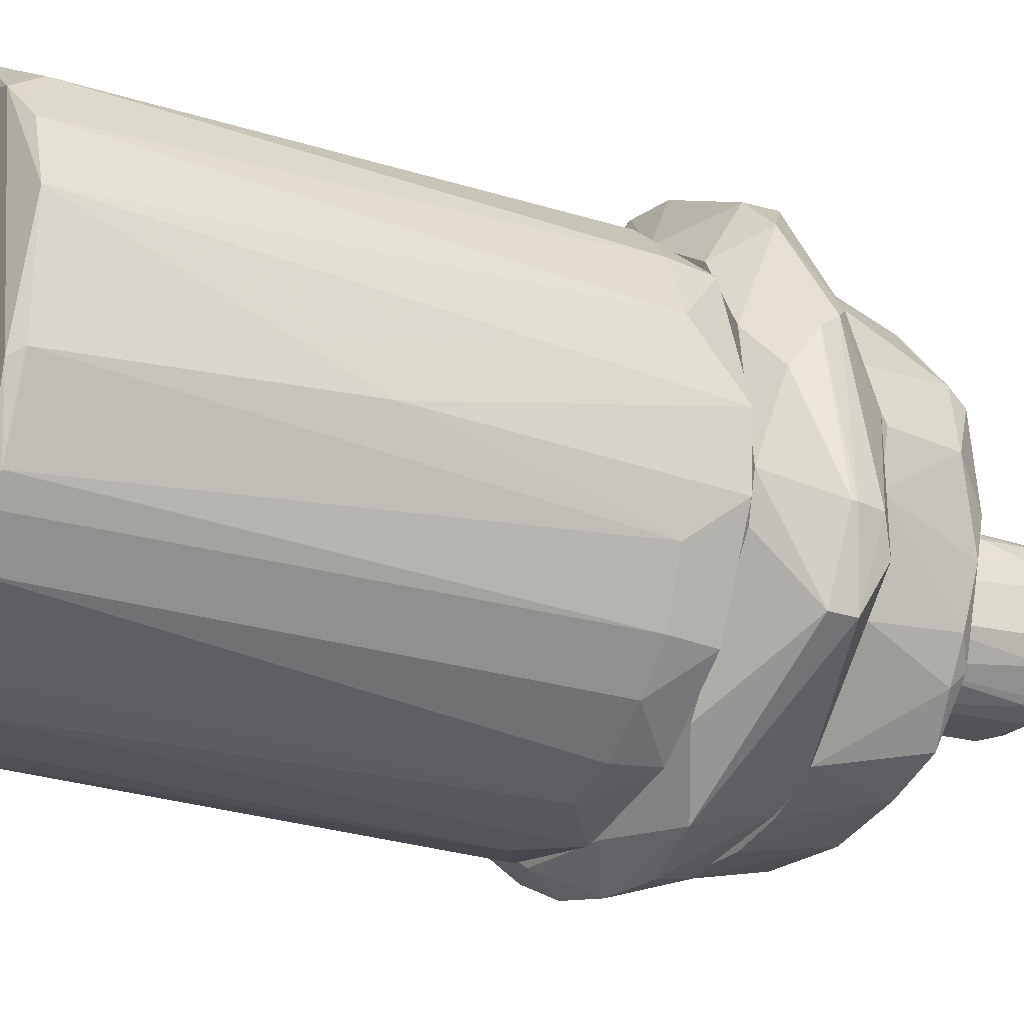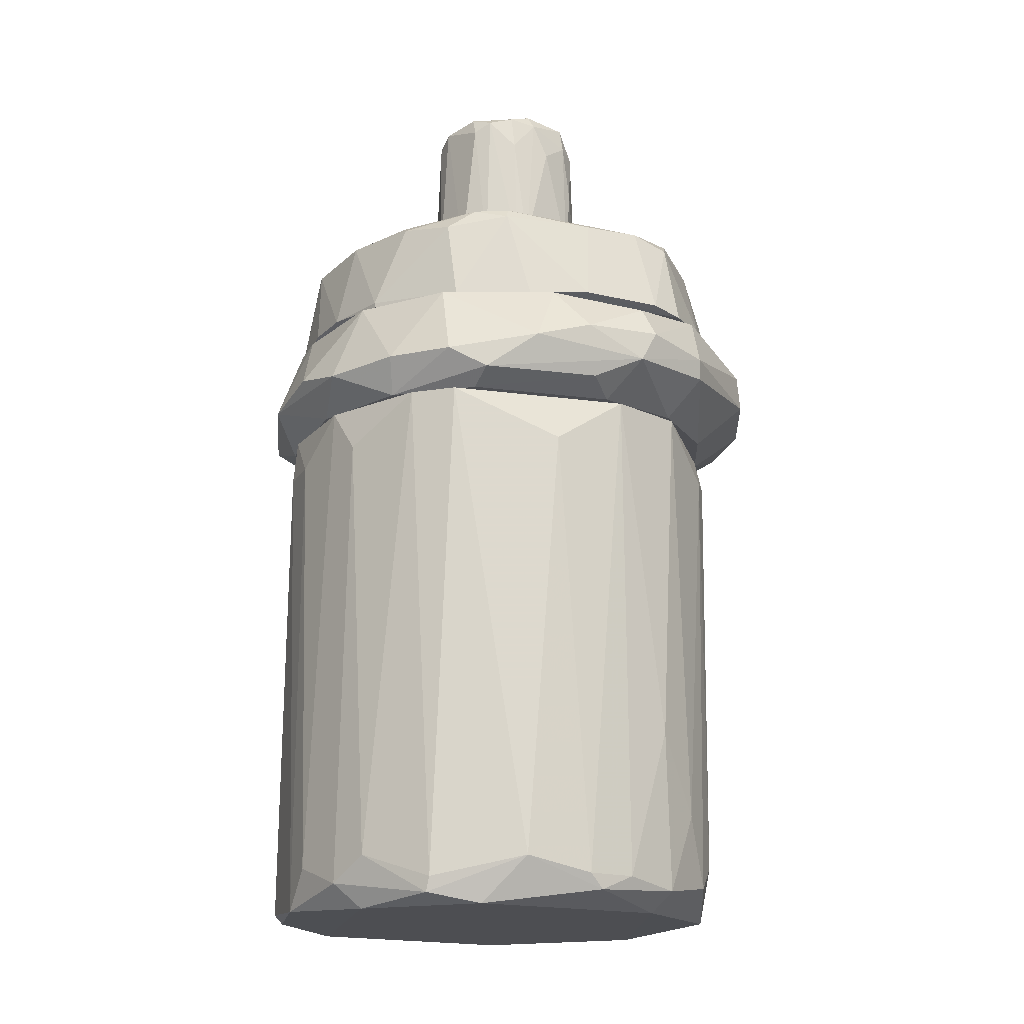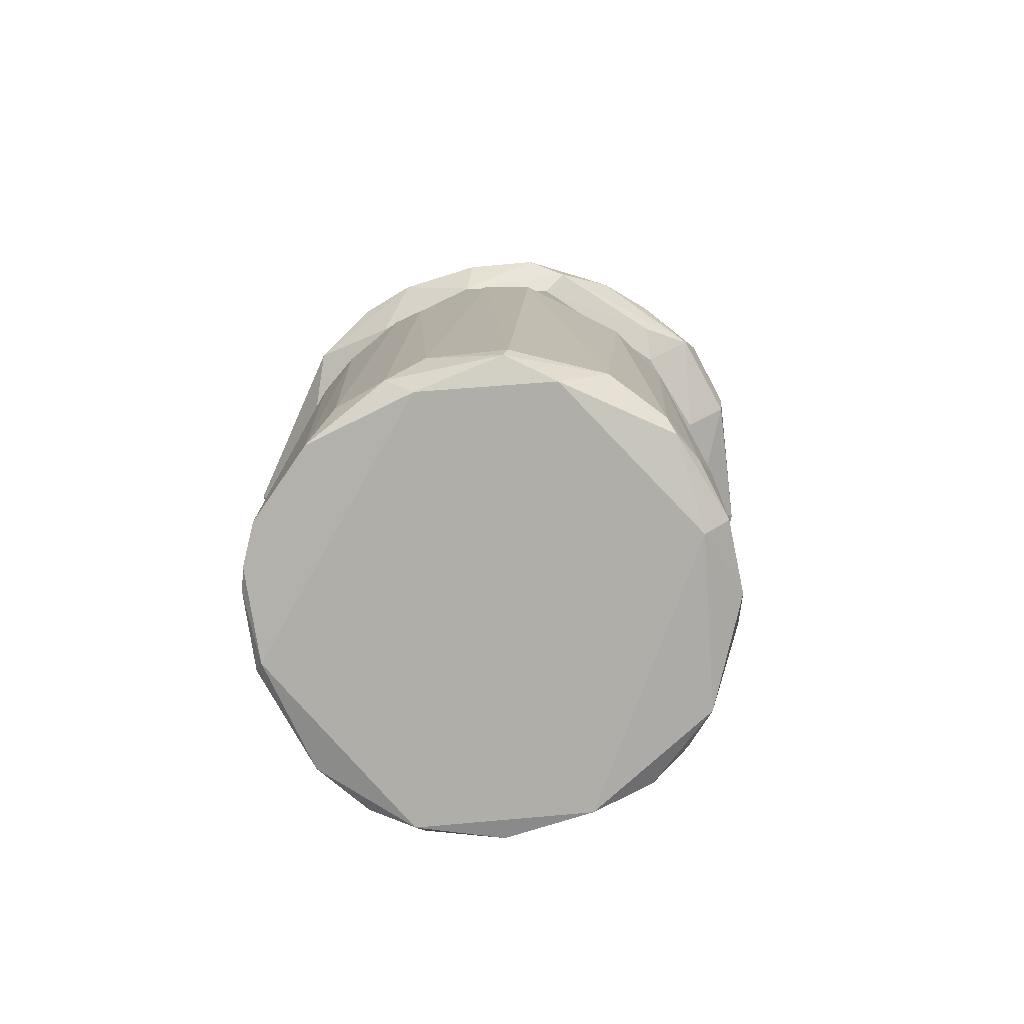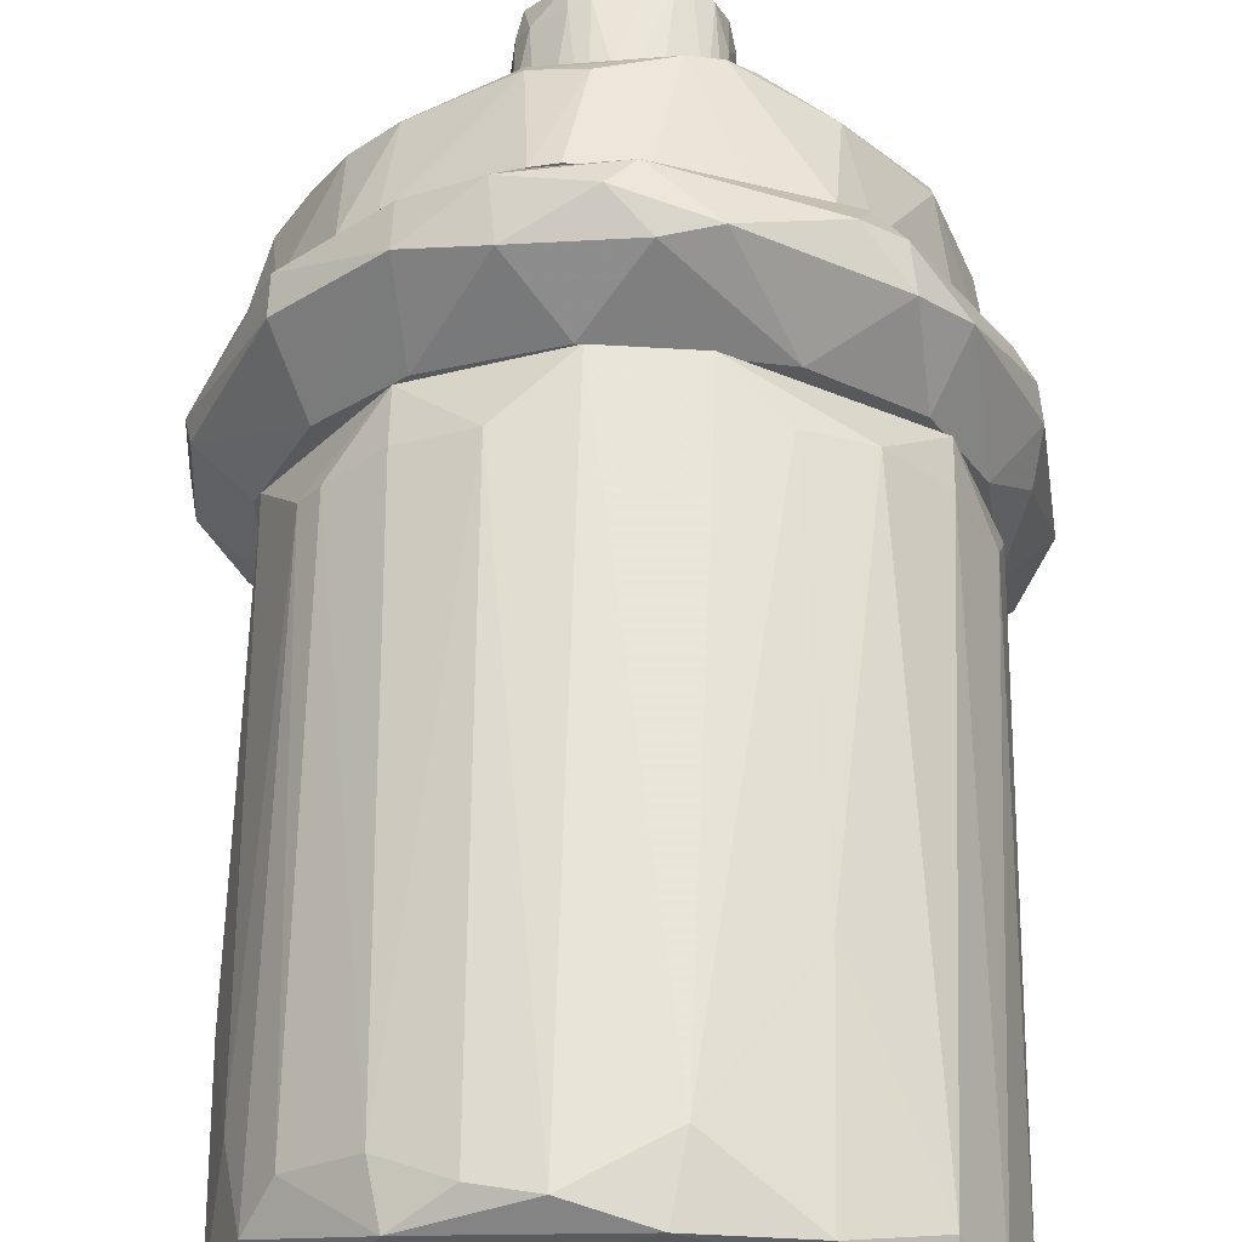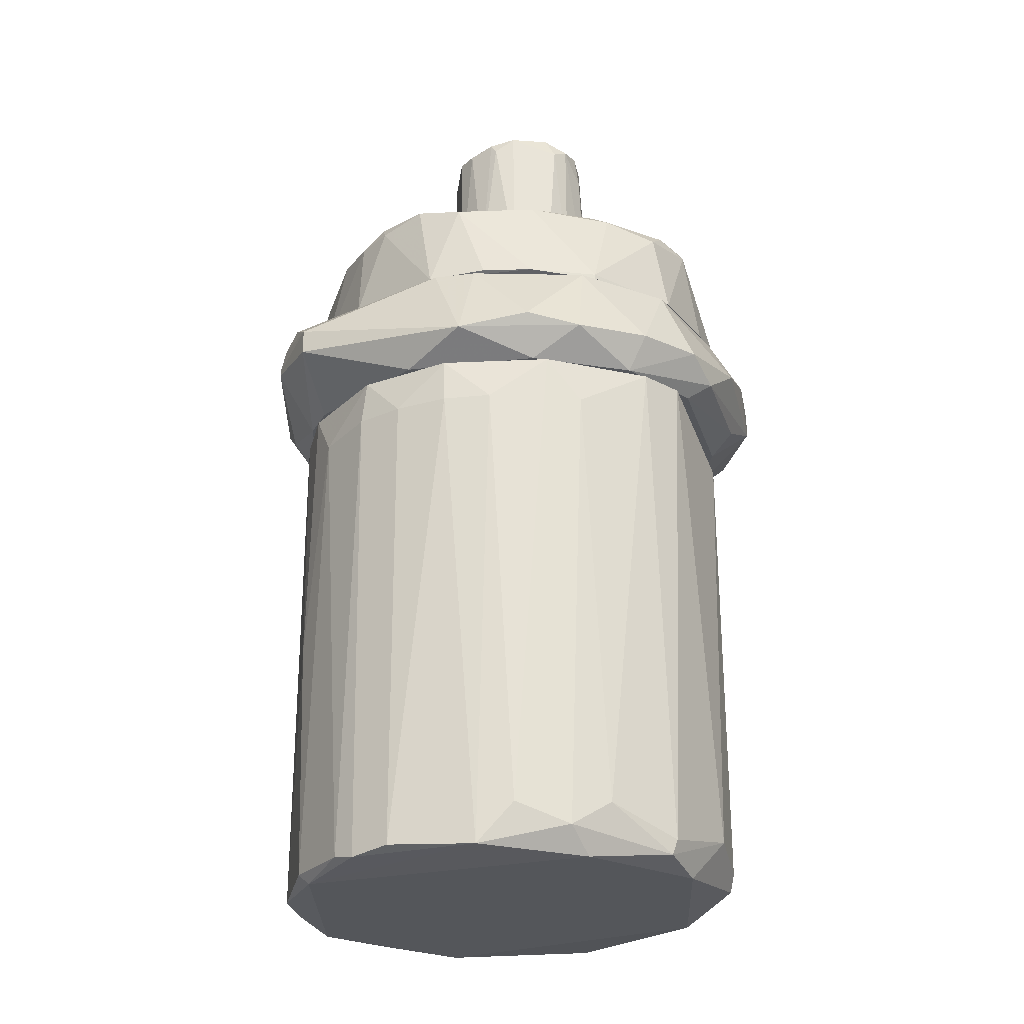
<metadata>
{"format":"obj","ext":"obj","renderer":"f3d","projection":"perspective","resolution":1024,"background":"white","views":[{"elev":-24.8,"azim":61.5,"up":"+Z"},{"elev":-17.1,"azim":-130.2,"up":"+Y"},{"elev":-77.5,"azim":-148.2,"up":"+Y"},{"elev":60.0,"azim":1.1,"up":"+Z"},{"elev":-25.5,"azim":170.9,"up":"+Y"}]}
</metadata>
<code>
o convex_0
v 0.4502 -0.3914 -0.08861
v -0.4016 -0.8126 -0.03241
v -0.3922 -0.8407 -0.09795
v -0.2611 0.114 -0.3507
v -0.02715 0.114 0.4169
v 0.2349 -0.8595 0.3607
v 0.1506 -0.8595 -0.4162
v 0.3566 0.114 -0.2758
v 0.3753 0.114 0.2483
v -0.3922 0.114 0.1079
v -0.1957 -0.8595 0.3512
v 0.4502 -0.85 0.07983
v -0.2144 -0.85 -0.3694
v 0.01962 0.114 -0.435
v 0.3566 -0.8595 -0.2945
v -0.308 0.02038 0.2764
v -0.3454 -0.8126 0.2108
v 0.4502 0.114 0.02363
v -0.3735 0.02038 -0.1822
v -0.03649 -0.8407 0.4169
v 0.1975 0.02971 0.3888
v 0.2162 0.02971 -0.3975
v 0.3566 -0.822 0.2858
v -0.09269 -0.7753 -0.4256
v -0.3454 -0.7846 -0.2384
v -0.3454 -0.8689 0.0704
v 0.4221 -0.8689 -0.1354
v -0.1301 0.02038 0.3981
v 0.09442 -0.7659 0.4169
v -0.4016 0.114 -0.04175
v -0.1863 0.114 -0.3975
v 0.4221 0.02038 -0.1728
v 0.4315 0.02971 0.1453
v -0.2706 -0.8689 -0.2851
v 0.291 0.03895 0.3419
v 0.07574 -0.8689 0.3981
v 0.3004 -0.85 -0.3506
v -0.2331 0.114 0.3326
v -0.2144 -0.7753 0.3512
v 0.08508 -0.7846 -0.435
v 0.4408 -0.85 -0.126
v -0.3922 -0.8313 0.07983
v 0.1132 0.114 0.4074
v 0.4127 -0.85 0.1921
v -0.04592 0.02971 -0.435
v 0.3004 0.02971 -0.3413
v 0.3566 -0.8689 0.2577
v 0.1319 0.02971 -0.4256
v -0.3922 -0.8126 -0.126
v -0.1207 -0.822 0.3981
v -0.05525 -0.8689 -0.3975
v -0.2238 -0.822 -0.3694
v 0.3847 -0.85 -0.257
v -0.308 -0.7659 0.267
v 0.4408 0.114 -0.09795
v -0.01782 -0.822 -0.435
v -0.4016 -0.5319 0.06106
v 0.2162 0.114 -0.3881
v 0.3659 0.02971 -0.2758
v 0.3753 0.03895 0.2577
v -0.3361 0.02038 0.2389
v 0.2349 -0.5412 0.37
v -0.2331 0.02971 0.3419
v -0.3735 -0.6817 0.1547
f 17 61 64
f 4 5 8
f 8 5 9
f 5 4 10
f 4 8 14
f 8 9 18
f 12 1 18
f 19 4 25
f 11 17 26
f 7 15 27
f 20 5 28
f 5 20 29
f 10 4 30
f 4 19 30
f 4 14 31
f 18 9 33
f 12 18 33
f 3 25 34
f 25 13 34
f 26 3 34
f 27 26 34
f 20 11 36
f 11 26 36
f 26 27 36
f 29 20 36
f 6 29 36
f 15 7 37
f 7 22 37
f 5 10 38
f 28 5 38
f 1 12 41
f 12 27 41
f 32 1 41
f 2 3 42
f 3 26 42
f 26 17 42
f 9 5 43
f 5 29 43
f 29 21 43
f 35 9 43
f 21 35 43
f 12 33 44
f 31 14 45
f 24 31 45
f 14 40 45
f 37 22 46
f 23 6 47
f 27 12 47
f 6 36 47
f 36 27 47
f 44 23 47
f 12 44 47
f 22 7 48
f 7 40 48
f 40 14 48
f 3 2 49
f 25 3 49
f 19 25 49
f 2 30 49
f 30 19 49
f 11 20 50
f 20 28 50
f 28 39 50
f 39 11 50
f 7 27 51
f 34 13 51
f 27 34 51
f 24 13 52
f 13 25 52
f 25 4 52
f 4 31 52
f 31 24 52
f 27 15 53
f 41 27 53
f 32 41 53
f 17 11 54
f 11 39 54
f 39 16 54
f 18 1 55
f 8 18 55
f 1 32 55
f 32 8 55
f 13 24 56
f 40 7 56
f 24 45 56
f 45 40 56
f 51 13 56
f 7 51 56
f 30 2 57
f 10 30 57
f 2 42 57
f 14 8 58
f 8 46 58
f 46 22 58
f 22 48 58
f 48 14 58
f 8 32 59
f 15 37 59
f 46 8 59
f 37 46 59
f 53 15 59
f 32 53 59
f 33 9 60
f 9 35 60
f 35 23 60
f 23 44 60
f 44 33 60
f 38 10 61
f 16 38 61
f 17 54 61
f 54 16 61
f 6 23 62
f 29 6 62
f 21 29 62
f 35 21 62
f 23 35 62
f 38 16 63
f 28 38 63
f 39 28 63
f 16 39 63
f 42 17 64
f 10 57 64
f 57 42 64
f 61 10 64
o convex_1
v -0.05524 0.816 -0.1354
v 0.01961 0.6944 0.1454
v -0.008456 0.6944 0.1454
v -0.03655 0.5446 -0.1542
v 0.1413 0.8254 -0.04179
v -0.1208 0.8535 0.05177
v 0.1413 0.5446 0.004973
v -0.1395 0.5446 0.02368
v 0.08512 0.8441 0.1267
v 0.03833 0.5446 0.1454
v 0.1038 0.5446 -0.1167
v 0.03833 0.8441 -0.1354
v -0.1395 0.554 -0.06053
v -0.09271 0.5446 0.1173
v -0.1114 0.8441 -0.07921
v 0.0664 0.8722 -0.01373
v 0.1226 0.7131 0.09857
v -0.06462 0.8441 0.1173
v -0.05524 0.8722 0.07986
v -0.07399 0.8722 -0.04179
v -0.1395 0.7692 -0.004381
v 0.1319 0.8348 0.06112
v 0.03833 0.5446 -0.1542
v 0.08512 0.8348 -0.1167
v -0.1301 0.6944 0.07045
v 0.1413 0.5446 -0.06053
v -0.08334 0.5446 -0.126
v 0.03833 0.8535 0.136
v 0.1226 0.5914 0.07986
v -0.03655 0.5446 0.1454
v 0.05702 0.8722 0.07986
v -0.06462 0.7973 0.1267
v -0.08334 0.8348 -0.1167
v 0.1226 0.8535 -0.03244
v 0.1226 0.8254 -0.07921
v -0.1114 0.7973 0.08921
v 0.1038 0.6476 0.1173
v -0.03655 0.8535 -0.126
v 0.1413 0.8067 0.03306
v 0.03833 0.8628 -0.09798
v -0.1395 0.5727 0.05177
v -0.1208 0.7786 -0.07921
v -0.1301 0.8348 -0.03244
v -0.1301 0.5446 -0.07921
v 0.1038 0.8628 0.05177
v -0.03655 0.8067 0.136
v 0.1319 0.7692 0.07986
v 0.07577 0.816 -0.126
v 0.1132 0.8254 0.108
v 0.0664 0.8348 0.136
v -0.1114 0.8628 -0.03244
v -0.1301 0.8067 0.05177
f 107 85 116
f 68 71 72
f 66 67 74
f 72 71 74
f 71 68 75
f 68 65 76
f 72 74 78
f 70 82 83
f 83 80 84
f 77 72 85
f 75 68 87
f 68 76 87
f 69 71 90
f 71 75 90
f 65 68 91
f 68 72 91
f 67 66 92
f 83 82 92
f 74 71 93
f 74 67 94
f 78 74 94
f 80 83 95
f 92 73 95
f 83 92 95
f 78 94 96
f 65 91 97
f 86 69 98
f 75 88 99
f 69 90 99
f 90 75 99
f 98 69 99
f 88 98 99
f 82 70 100
f 89 78 100
f 96 82 100
f 78 96 100
f 74 93 101
f 93 81 101
f 76 65 102
f 65 97 102
f 97 79 102
f 71 69 103
f 69 86 103
f 84 80 104
f 88 76 104
f 80 98 104
f 98 88 104
f 76 102 104
f 102 84 104
f 72 78 105
f 85 72 105
f 78 89 105
f 79 97 106
f 77 85 107
f 106 77 107
f 79 106 107
f 72 77 108
f 91 72 108
f 97 91 108
f 77 106 108
f 106 97 108
f 73 86 109
f 80 95 109
f 95 73 109
f 98 80 109
f 86 98 109
f 67 92 110
f 92 82 110
f 94 67 110
f 82 96 110
f 96 94 110
f 93 71 111
f 81 93 111
f 71 103 111
f 103 86 111
f 75 87 112
f 87 76 112
f 76 88 112
f 88 75 112
f 86 73 113
f 73 101 113
f 101 81 113
f 81 111 113
f 111 86 113
f 66 74 114
f 92 66 114
f 73 92 114
f 101 73 114
f 74 101 114
f 70 83 115
f 83 84 115
f 102 79 115
f 84 102 115
f 107 70 115
f 79 107 115
f 100 70 116
f 89 100 116
f 85 105 116
f 105 89 116
f 70 107 116
o convex_2
v -0.4296 0.1421 -0.1353
v 0.5251 0.217 -0.1166
v 0.5251 0.2076 -0.1166
v -0.008444 0.2356 0.5386
v -0.2331 0.3199 -0.36
v 0.2817 0.114 -0.3507
v 0.2068 0.114 0.3792
v 0.2817 0.3199 0.3792
v -0.4296 0.3199 0.1358
v 0.2349 0.3199 -0.3693
v -0.3266 0.114 0.2482
v -0.1488 0.114 -0.4162
v 0.422 0.114 0.1547
v 0.06636 0.1889 -0.4818
v -0.2331 0.2825 0.4355
v 0.4408 0.3199 0.07043
v 0.394 0.1983 0.3418
v -0.4952 0.2356 -0.03234
v 0.4876 0.2356 -0.2571
v -0.3735 0.1983 0.3325
v -0.2893 0.1795 -0.3881
v -0.1207 0.1795 0.5011
v -0.102 0.3199 0.4449
v -0.4765 0.1795 0.1079
v 0.1225 0.1983 0.5198
v 0.4314 0.114 -0.1353
v -0.05519 0.3199 -0.4255
v 0.1974 0.1608 -0.4536
v -0.3735 0.3199 -0.1914
v 0.4783 0.2356 0.1734
v -0.03651 0.114 0.4168
v 0.4969 0.2825 -0.1728
v -0.4016 0.114 -0.07919
v -0.4016 0.2076 -0.257
v 0.4876 0.1889 -0.2571
v -0.1769 0.1795 -0.4443
v 0.02891 0.2731 0.5292
v 0.319 0.2544 0.4167
v -0.336 0.1421 -0.332
v -0.3735 0.2637 0.3232
v -0.2331 0.1983 0.4635
v 0.3284 0.1889 0.4074
v 0.4783 0.1514 0.07982
v 0.04759 0.114 -0.4348
v -0.1301 0.2637 0.5104
v -0.4671 0.2918 -0.04173
v -0.03651 0.1702 -0.4818
v 0.3847 0.3199 -0.1915
v 0.3472 0.114 0.2857
v -0.2144 0.114 0.3512
v -0.4858 0.1795 -0.06041
v -0.336 0.3199 0.2764
v -0.4016 0.114 0.08921
v -0.4858 0.217 0.0985
v 0.04759 0.1795 0.5198
v 0.4502 0.2637 0.2015
v 0.5157 0.2637 -0.1166
v -0.2893 0.114 -0.3225
v 0.4876 0.1983 0.1453
v 0.4502 0.114 -0.06051
v 0.1599 0.3199 -0.3975
v 0.263 0.2544 0.4542
v -0.4484 0.2356 -0.1635
v 0.01952 0.3199 0.4543
f 139 153 180
f 124 121 125
f 121 124 126
f 122 123 127
f 122 127 128
f 123 122 129
f 126 124 132
f 118 119 135
f 124 125 139
f 127 136 140
f 129 122 142
f 121 126 143
f 126 135 144
f 125 121 145
f 127 123 147
f 135 126 148
f 128 127 149
f 121 137 150
f 145 121 150
f 135 119 151
f 142 122 151
f 122 144 151
f 144 135 151
f 128 137 152
f 137 121 152
f 121 143 152
f 120 141 153
f 137 128 155
f 150 137 155
f 136 127 157
f 131 156 157
f 156 136 157
f 141 123 158
f 133 154 158
f 122 128 160
f 144 122 160
f 138 120 161
f 139 131 161
f 120 153 161
f 153 139 161
f 131 157 161
f 157 138 161
f 134 125 162
f 125 145 162
f 143 130 163
f 130 144 163
f 128 152 163
f 152 143 163
f 160 128 163
f 144 160 163
f 126 132 164
f 148 126 164
f 132 148 164
f 123 129 165
f 129 133 165
f 158 123 165
f 133 158 165
f 127 147 166
f 147 138 166
f 157 127 166
f 138 157 166
f 117 149 167
f 155 117 167
f 150 155 167
f 139 125 168
f 131 139 168
f 125 156 168
f 156 131 168
f 127 140 169
f 149 127 169
f 140 167 169
f 167 149 169
f 125 134 170
f 140 136 170
f 156 125 170
f 136 156 170
f 134 167 170
f 167 140 170
f 120 138 171
f 141 120 171
f 123 141 171
f 147 123 171
f 138 147 171
f 132 124 172
f 146 132 172
f 133 146 172
f 154 133 172
f 124 154 172
f 118 135 173
f 146 118 173
f 132 146 173
f 148 132 173
f 135 148 173
f 149 117 174
f 128 149 174
f 155 128 174
f 117 155 174
f 119 118 175
f 133 129 175
f 118 146 175
f 146 133 175
f 129 159 175
f 159 119 175
f 129 142 176
f 151 119 176
f 142 151 176
f 159 129 176
f 119 159 176
f 143 126 177
f 130 143 177
f 126 144 177
f 144 130 177
f 124 153 178
f 153 141 178
f 154 124 178
f 141 158 178
f 158 154 178
f 145 150 179
f 134 162 179
f 162 145 179
f 167 134 179
f 150 167 179
f 124 139 180
f 153 124 180
o convex_3
v 0.1506 0.3199 0.4167
v -0.08335 0.3199 -0.4163
v -0.08335 0.3293 -0.4163
v -0.4391 0.3199 0.08915
v -0.06457 0.5446 0.1453
v 0.394 0.4978 -0.08854
v -0.2518 0.5071 -0.2945
v 0.4315 0.3199 -0.04176
v -0.102 0.5165 0.37
v 0.263 0.5071 -0.3132
v 0.3659 0.5165 0.1546
v -0.3548 0.5165 0.1359
v -0.2611 0.3199 0.3419
v 0.2442 0.3199 -0.36
v 0.1225 0.5165 0.3886
v -0.3454 0.3199 -0.229
v 0.2911 0.3199 0.3325
v 0.05705 0.5446 -0.1634
v -0.3735 0.4884 -0.09798
v 0.03827 0.4978 -0.3787
v -0.05518 0.3293 0.4449
v 0.4409 0.3293 0.05173
v 0.3753 0.3293 -0.2009
v -0.1395 0.5446 -0.06038
v -0.308 0.4884 0.2389
v 0.3472 0.5259 0.1079
v -0.2237 0.4697 -0.3412
v 0.3285 0.5165 -0.2196
v -0.2518 0.3199 -0.3412
v 0.2536 0.4884 0.3138
v 0.1412 0.3293 -0.3974
v -0.2986 0.5071 -0.2477
v -0.4016 0.3293 -0.126
v -0.4016 0.4791 0.08915
v 0.03827 0.5446 0.164
v -0.102 0.4978 0.3887
v -0.3828 0.3293 0.2015
v 0.4221 0.4603 0.05173
v 0.16 0.5446 -0.04176
v 0.1225 0.5259 -0.2945
v 0.07574 0.5071 0.4073
v 0.16 0.5259 0.3512
v 0.3659 0.4884 0.1827
v 0.1881 0.4884 -0.36
v 0.2442 0.3293 0.3793
v -0.308 0.4884 -0.257
v -0.1208 0.4884 -0.3694
v -0.4391 0.3293 0.02366
v 0.394 0.3199 0.164
v -0.308 0.5259 0.1453
v 0.3285 0.4884 -0.2477
v -0.2424 0.4884 0.3044
v 0.03827 0.3199 0.4449
v -0.03649 0.5446 -0.1634
v 0.04766 0.3293 -0.4161
v -0.09274 0.5071 -0.3507
v -0.308 0.3293 0.3044
v -0.3922 0.4978 0.0143
v 0.04766 0.5259 0.3699
v -0.02719 0.4791 0.4167
v 0.3846 0.5165 -0.01369
v -0.3548 0.5165 0.06108
v -0.09274 0.3293 0.4355
v 0.3659 0.4884 -0.1822
f 231 208 244
f 182 181 184
f 181 182 188
f 184 181 193
f 188 182 194
f 182 184 196
f 181 188 197
f 188 194 203
f 185 198 204
f 183 182 209
f 182 196 209
f 207 183 209
f 204 187 212
f 196 184 213
f 205 192 214
f 198 185 215
f 184 193 217
f 214 184 217
f 205 214 217
f 188 186 218
f 202 188 218
f 208 198 219
f 206 208 219
f 198 215 219
f 215 206 219
f 190 200 220
f 208 190 220
f 198 208 220
f 181 195 221
f 189 216 221
f 191 206 222
f 210 191 222
f 195 210 222
f 206 215 222
f 191 210 223
f 210 197 223
f 218 191 223
f 202 218 223
f 190 194 224
f 200 190 224
f 194 211 224
f 195 181 225
f 181 197 225
f 210 195 225
f 197 210 225
f 187 207 226
f 209 196 226
f 207 209 226
f 199 212 226
f 212 187 226
f 196 213 226
f 213 199 226
f 200 183 227
f 183 207 227
f 207 187 227
f 213 184 228
f 199 213 228
f 184 214 228
f 197 188 229
f 188 202 229
f 223 197 229
f 202 223 229
f 189 185 230
f 192 189 230
f 185 204 230
f 194 190 231
f 203 194 231
f 190 208 231
f 189 192 232
f 192 205 232
f 216 189 232
f 193 216 232
f 193 181 233
f 181 221 233
f 187 204 234
f 204 198 234
f 198 220 234
f 182 183 235
f 194 182 235
f 183 200 235
f 211 194 235
f 200 224 235
f 224 211 235
f 220 200 236
f 200 227 236
f 227 187 236
f 187 234 236
f 234 220 236
f 217 193 237
f 205 217 237
f 232 205 237
f 193 232 237
f 212 199 238
f 214 192 238
f 199 228 238
f 228 214 238
f 185 189 239
f 215 185 239
f 221 195 239
f 189 221 239
f 195 222 239
f 222 215 239
f 221 216 240
f 201 233 240
f 233 221 240
f 206 191 241
f 186 208 241
f 208 206 241
f 218 186 241
f 191 218 241
f 204 212 242
f 192 230 242
f 230 204 242
f 238 192 242
f 212 238 242
f 216 193 243
f 193 233 243
f 233 201 243
f 201 240 243
f 240 216 243
f 186 188 244
f 188 203 244
f 208 186 244
f 203 231 244

</code>
